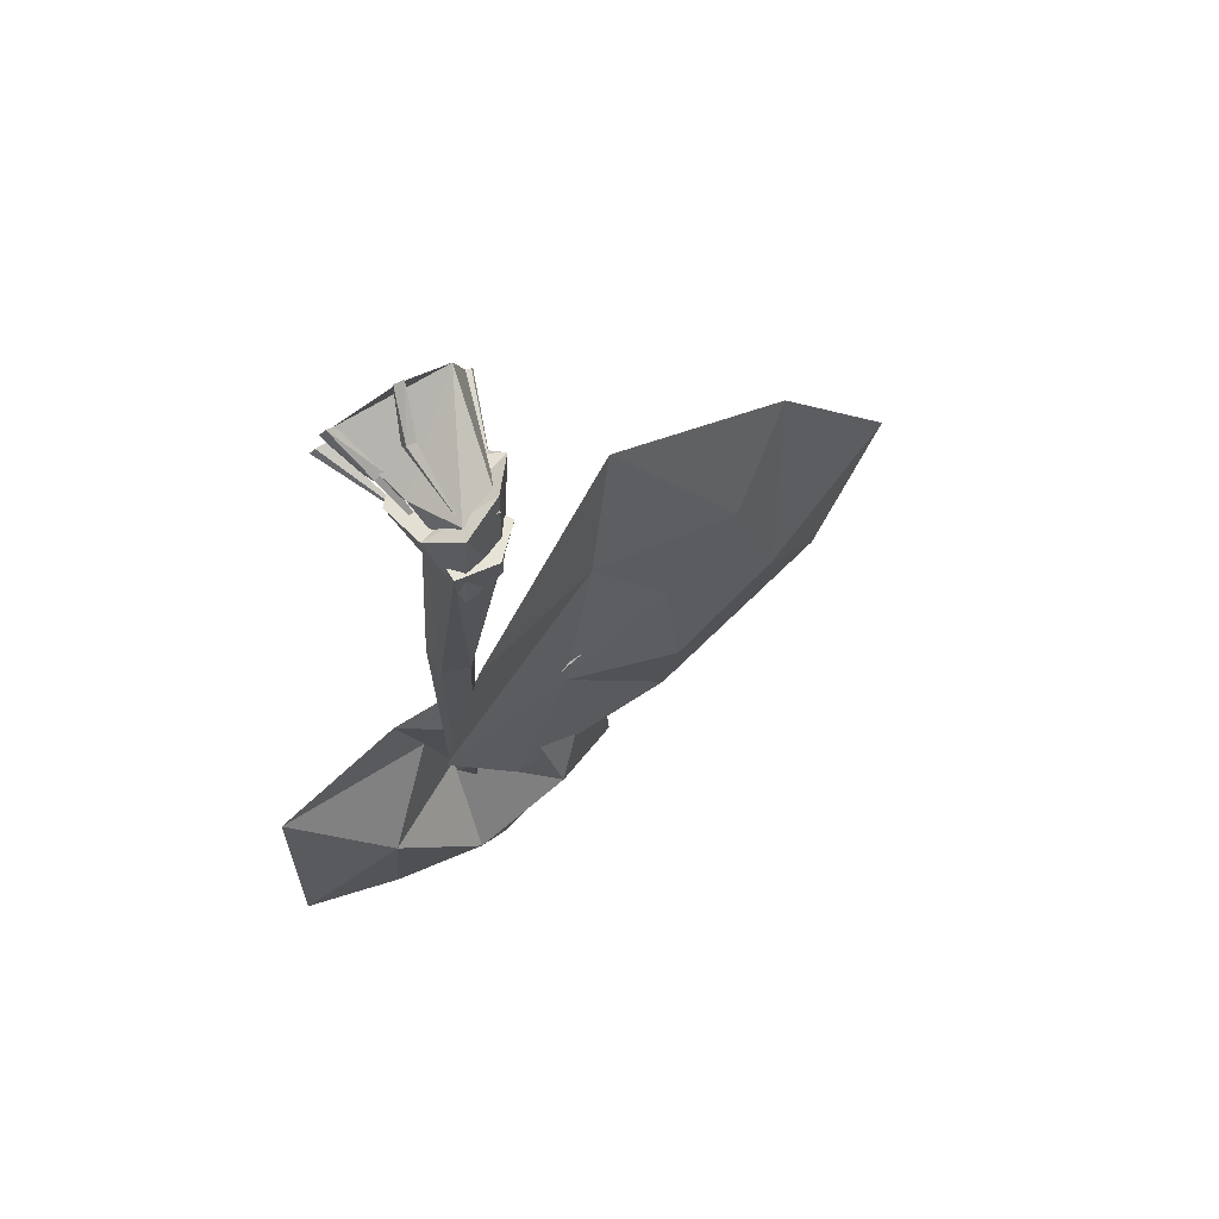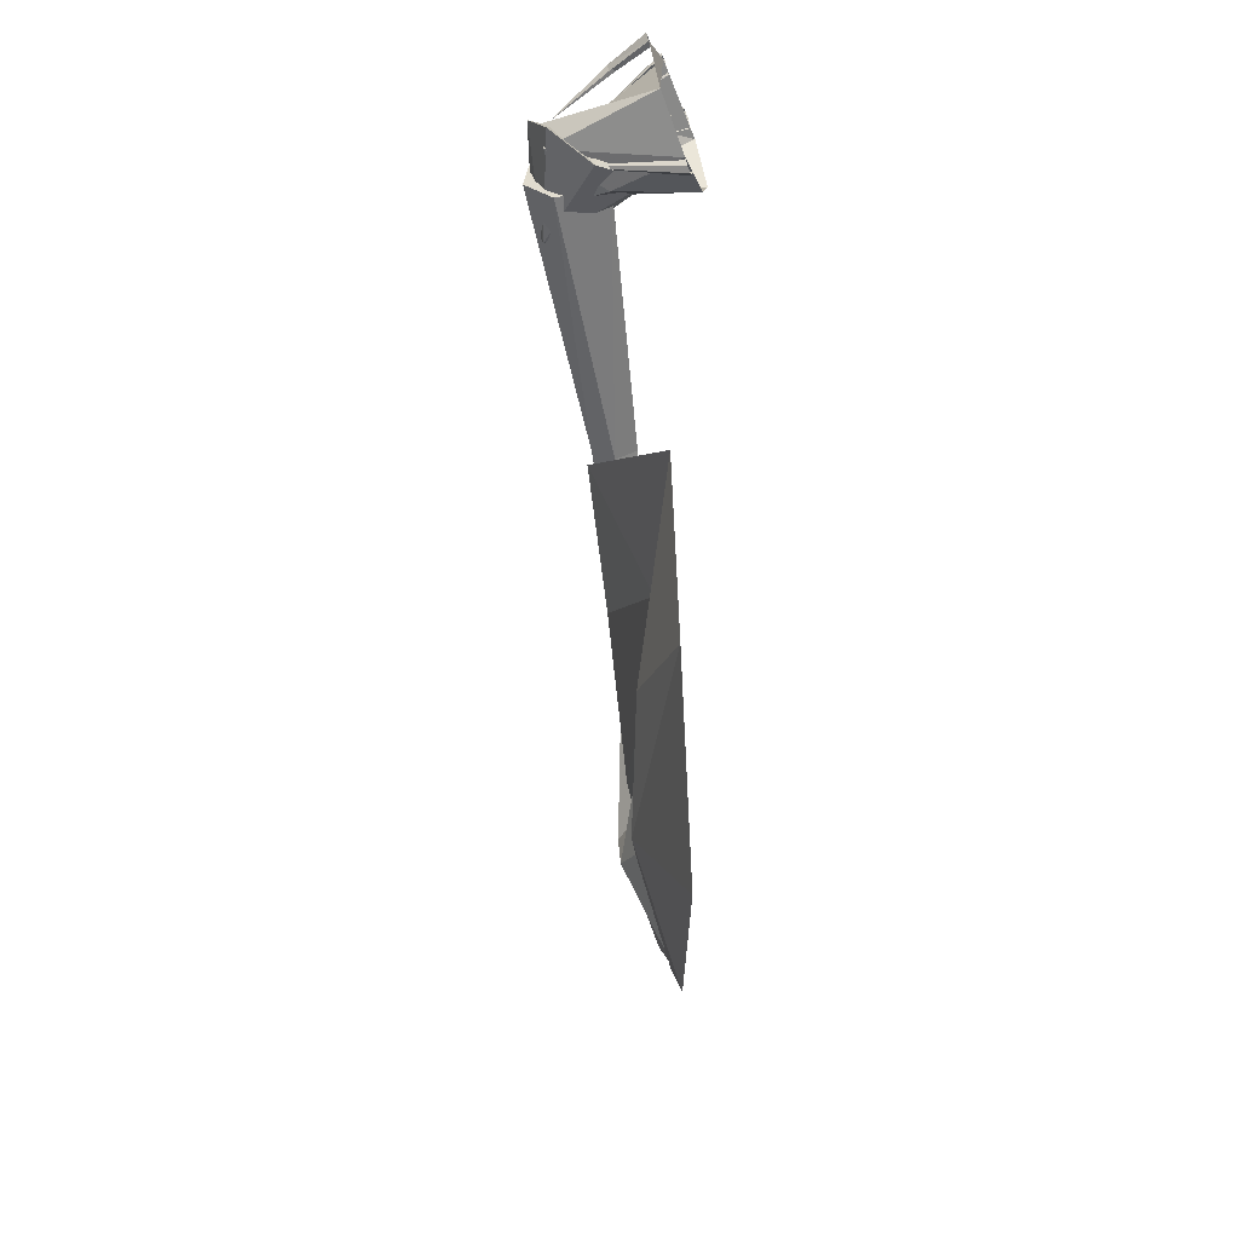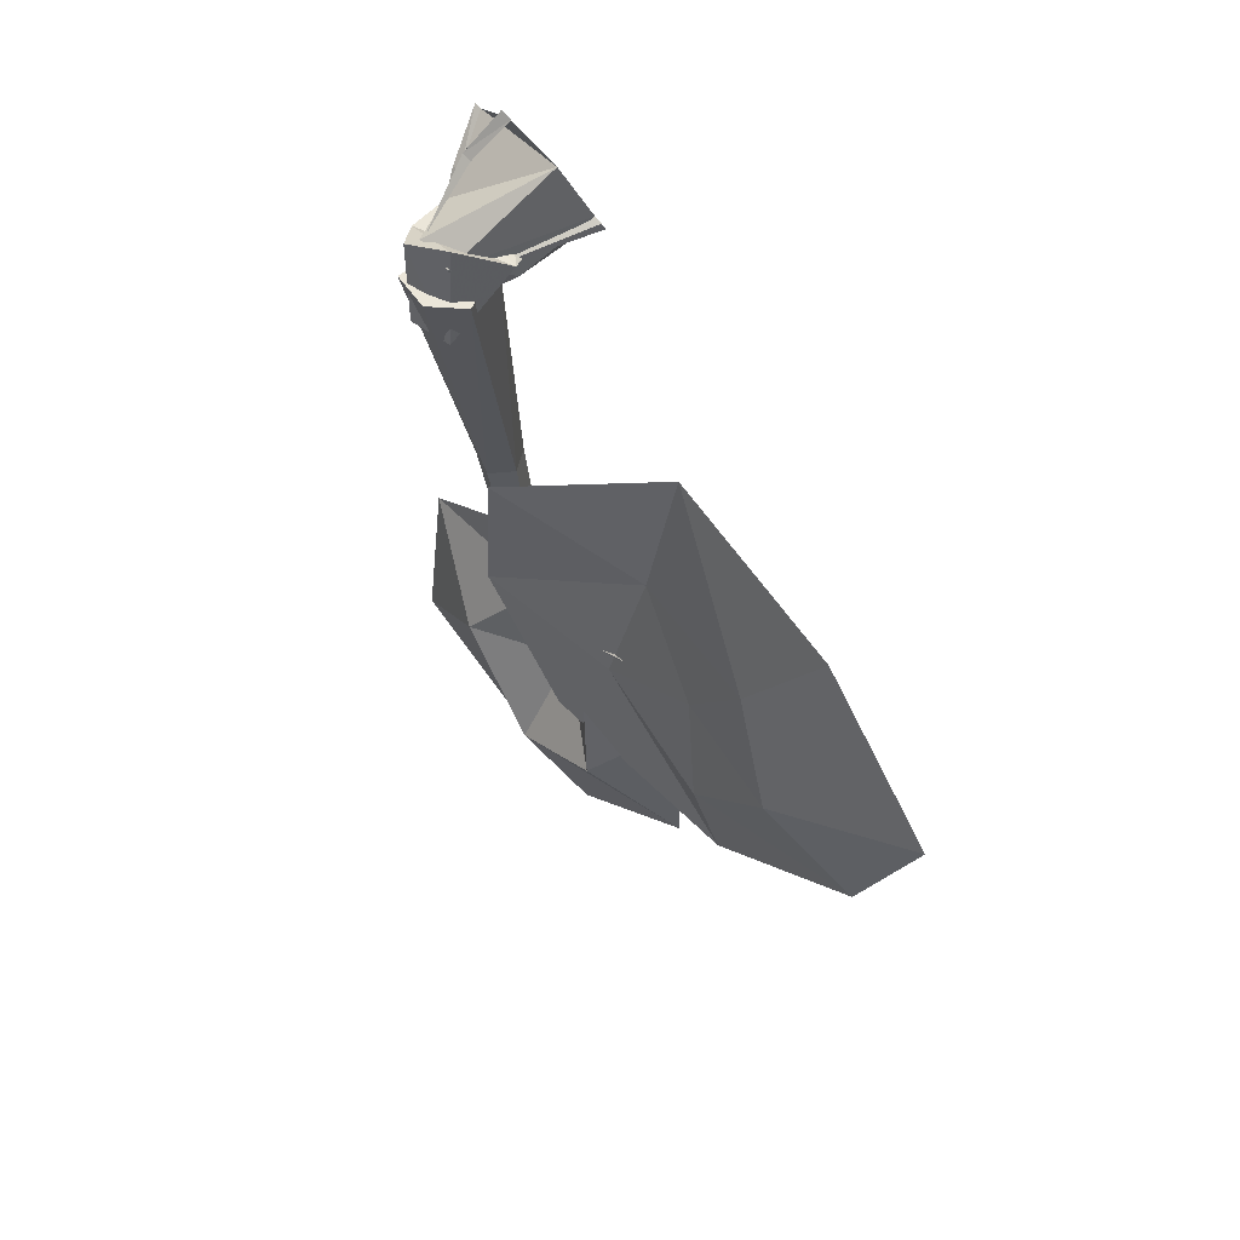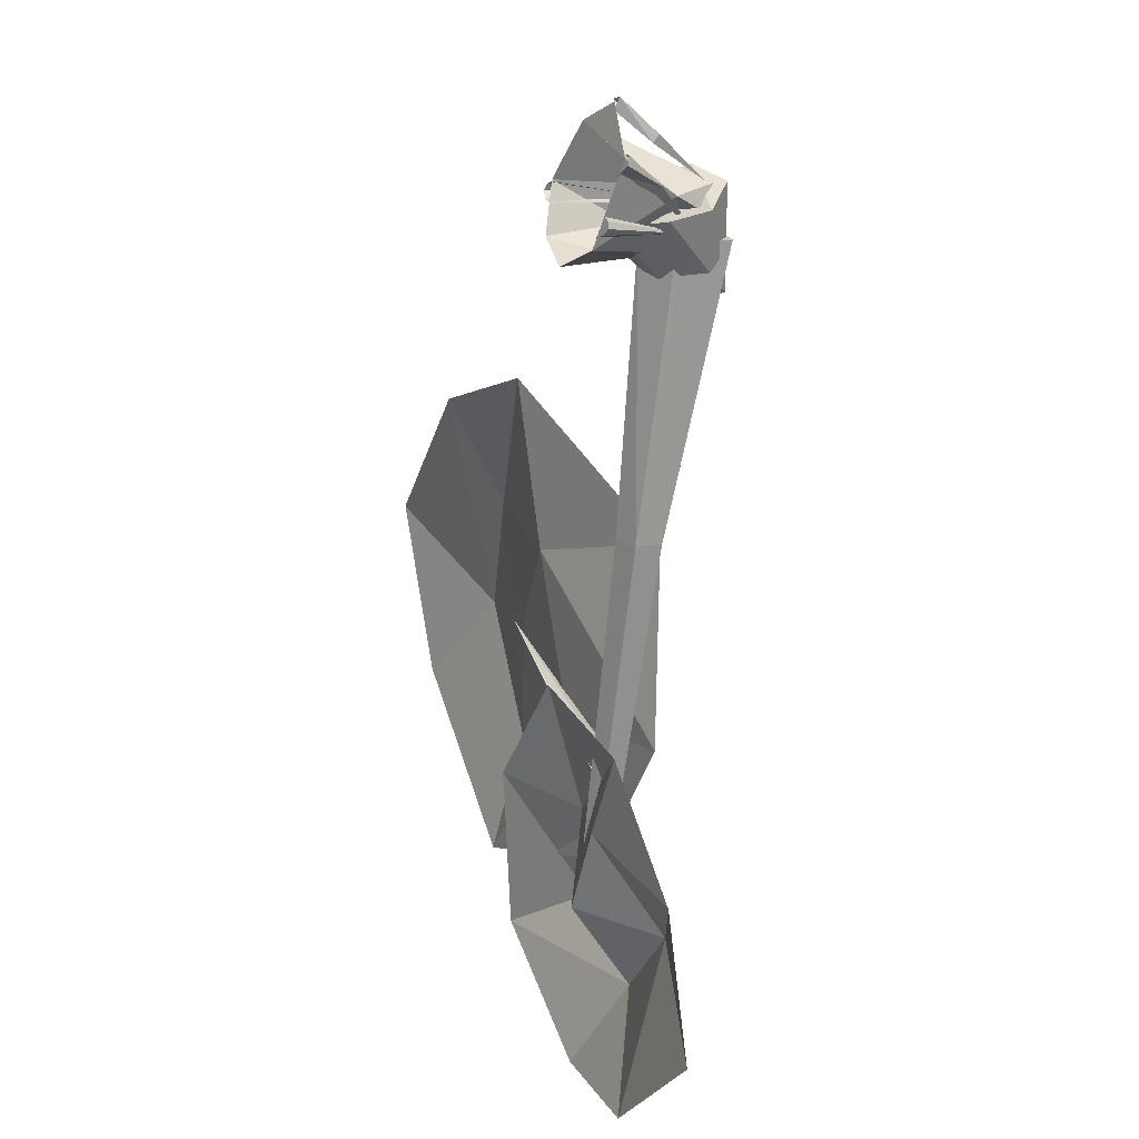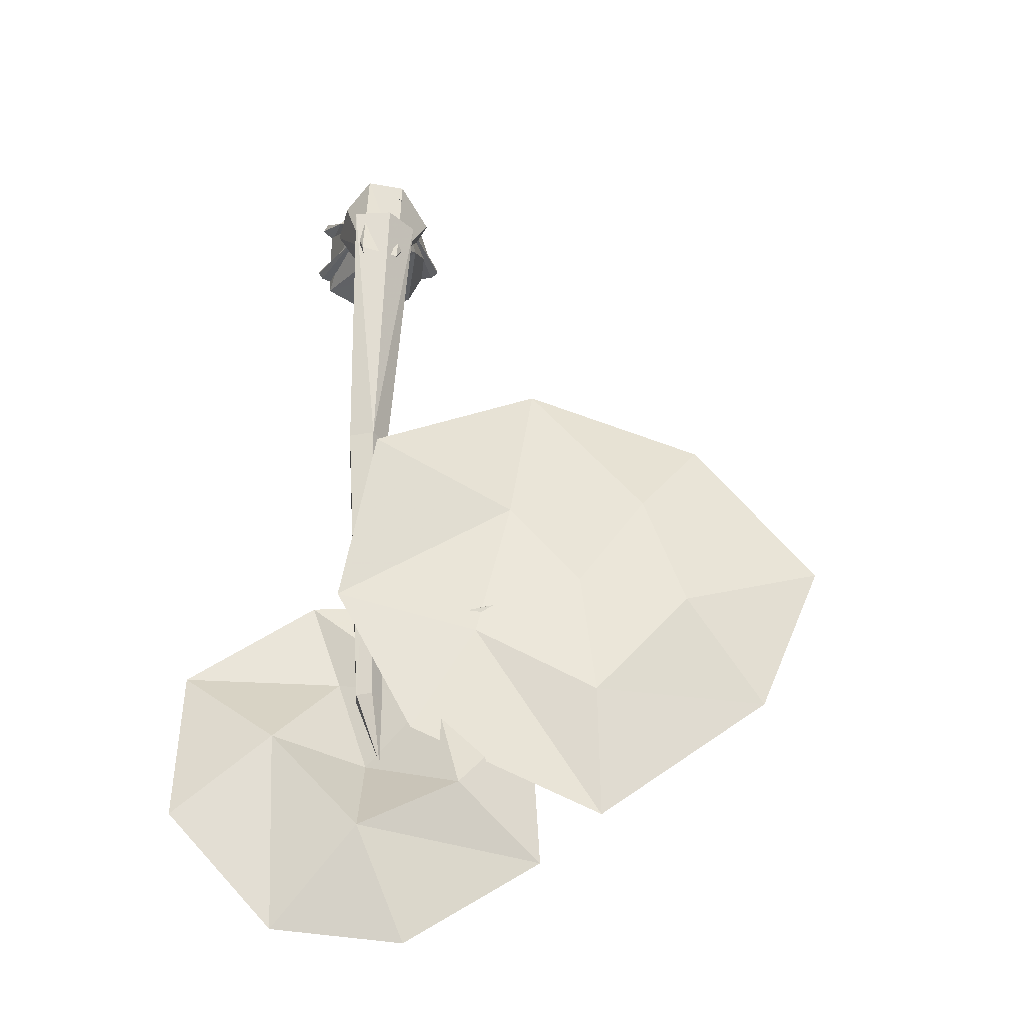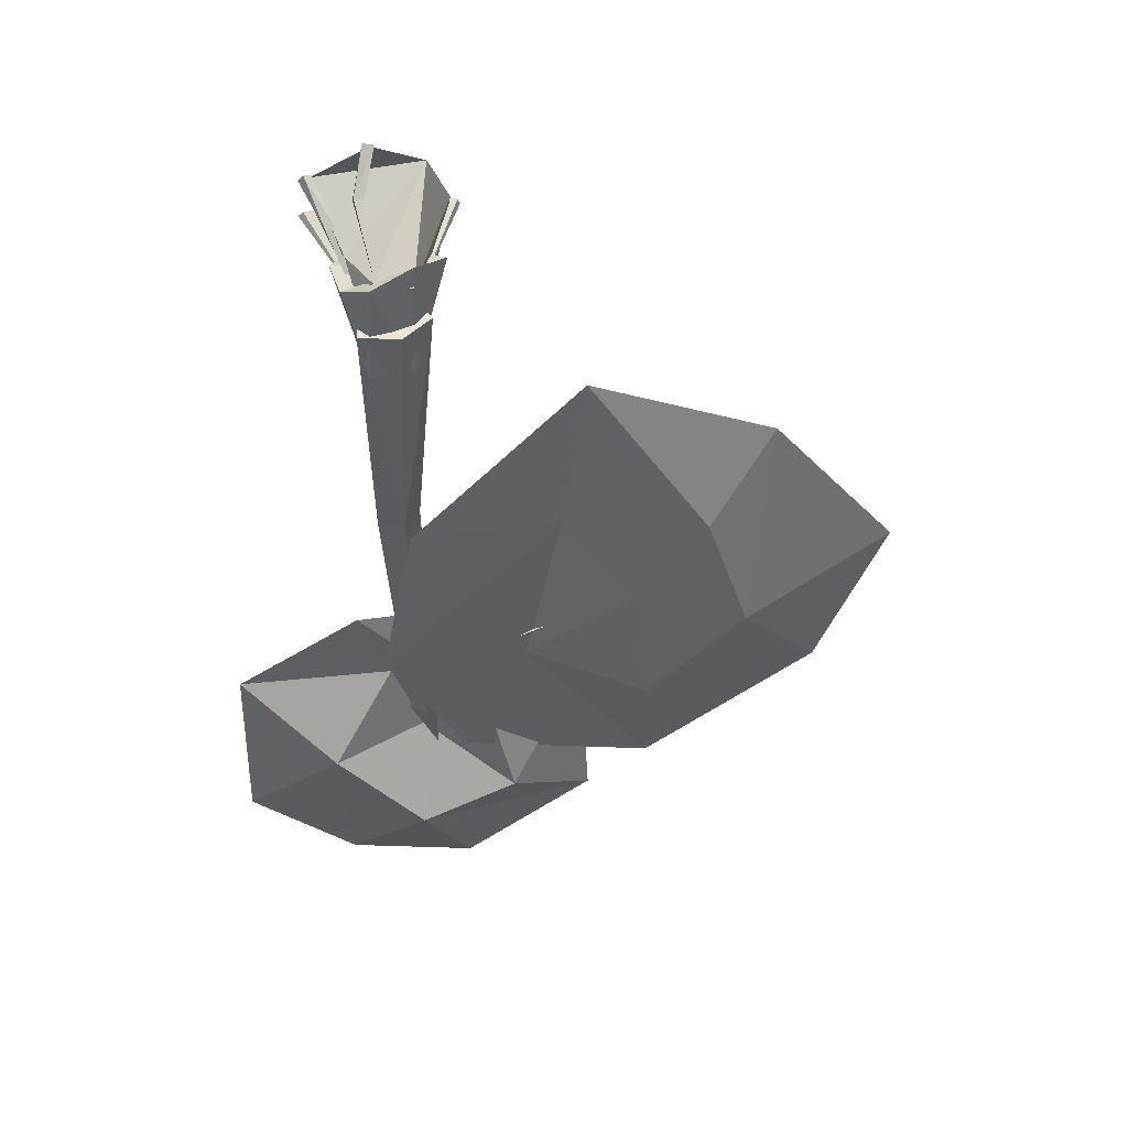
<metadata>
{"format":"obj","ext":"obj","renderer":"f3d","projection":"perspective","resolution":1024,"background":"white","views":[{"elev":62.7,"azim":148.6,"up":"+Z"},{"elev":34.5,"azim":-91.2,"up":"+Z"},{"elev":55.4,"azim":-131.3,"up":"+Z"},{"elev":20.4,"azim":66.9,"up":"+Z"},{"elev":-35.2,"azim":176.3,"up":"+Z"},{"elev":44.2,"azim":174.8,"up":"+Z"}]}
</metadata>
<code>
v 1.33 -0.62 -0.09
v 1.54 -0.59 -0.02
v 0.72 1.22 -0.3
v 1.63 -0.54 0.1
v 1.34 -0.49 0.25
v 1.54 -0.5 0.21
v -0.81 -0.56 0.07
v -0.34 1.74 -0.02
v -1.04 -0.54 0.11
v -1.19 -0.5 0.22
v -0.99 -0.43 0.4
v -1.14 -0.45 0.34
v 0.66 1.52 -0.35
v 1.06 0.57 0.47
v 1.13 0.67 0.6
v 1.32 -0.23 0.9
v 1.56 -0.16 1.09
v 0.38 1.83 0.47
v 0.45 0.82 1.33
v 0.63 0.83 1.38
v 0.23 0.16 1.95
v 0.43 0.19 2.02
v 0.4 0.1 1.79
v 0.65 0.7 1.25
v 0.46 2.2 0.47
v -0.22 1.96 -1.5
v -0.29 1.87 0.66
v -0.88 1.07 0.24
v -0.86 -0.15 -17.05
v -3.51 -0.33 -15.21
v 0.11 0.67 -14.98
v -1.84 0.66 -13.98
v -0 -0.49 -13.12
v 1.22 -0.18 -9.59
v 0.61 -0.35 -11.32
v 3.73 -0.27 -11.34
v 1.86 0.58 -13.05
v 1.69 -0.26 -16.78
v 3.77 0.13 -14.6
v -0.57 1.76 -0.49
v -0.07 0.78 -0.49
v -0.03 2.29 -0.49
v 0.7 1.15 -0.49
v 0.73 2.19 -0.49
v -0.22 0.1 -0.36
v 0.51 0.05 -0.15
v 1.13 0.81 0.01
v 0.96 1.67 0.1
v 1.46 -0.1 1.24
v 0.97 0.63 0.68
v 0.41 1.5 -1.73
v 0.55 2.15 -1.44
v 1.32 -0.1 1.23
v 0.63 0.99 -5.86
v 0.13 1.15 -5.86
v -0.17 0.73 -5.86
v 0.13 0.31 -5.86
v 0.63 0.47 -5.86
v 0.31 0.15 1.92
v -0.63 -0.01 1.48
v 1.36 -0.13 1.17
v 0.85 1.07 0.37
v 1.35 -0.7 -0.3
v -0.11 1.7 -0.86
v 0.66 1.83 -0.09
v 0.39 1.95 0.44
v -0.27 1.92 0.26
v -1.02 -0.42 0.43
v -4.35 0.35 -8.93
v -4.64 0.41 -11.62
v -2.16 0.34 -10.28
v -4.74 -0.22 -14.15
v -0.87 0.52 -12.72
v 0.39 -0.88 -0.76
v 0.16 0.47 -0.78
v -0.52 -0.75 -0.43
v -0.64 0.82 -0.35
v -7.05 -0.17 -5.13
v -3.4 -0.13 -3.75
v -5.74 0.48 -7
v -2.89 0.1 -7.03
v 0.71 0.86 -9.84
v 0.04 1.23 -6.1
v -9.55 -0.3 -8.19
v -6.57 0.58 -9.48
v -8.2 -0.24 -11.49
v -1.85 -0.18 -9.36
v -1.34 0.31 -11.81
v -3.35 -0.53 -11.78
v -0.1 0.43 -10.8
v 0.03 0.54 -10.5
v -4.38 0.14 -9
v 0.11 0.26 -10.32
v 0.03 -0.01 -10.5
v 0.24 0.23 -11.86
v -0.08 0.34 -11.86
v -0.28 0.06 -11.86
v -0.08 -0.21 -11.86
v 0.24 -0.1 -11.86
v -0.28 -0.05 -13.25
v -0.1 0.09 -10.8
o Node 0
f 3 2 1
f 4 2 3
f 4 4 3
f 5 4 4
f 5 5 4
f 3 5 5
f 6 3 5
f 4 3 6
f 4 4 6
f 7 4 4
f 7 7 4
f 8 7 7
f 9 8 7
f 10 8 9
f 10 10 9
f 11 10 10
f 11 11 10
f 12 11 11
f 8 12 11
f 10 12 8
f 10 10 8
f 13 10 10
f 13 13 10
f 14 13 13
f 15 14 13
f 16 14 15
f 17 16 15
f 17 16 17
f 18 17 17
f 18 17 18
f 19 18 18
f 20 18 19
f 21 20 19
f 22 20 21
f 22 22 21
f 23 22 22
f 23 23 22
f 22 23 23
f 24 22 23
f 20 22 24
f 18 20 24
f 18 20 18
f 25 18 18
f 25 18 25
f 26 25 25
f 27 25 26
f 28 27 26
f 28 27 28
f 29 28 28
f 29 28 29
f 30 29 29
f 31 29 30
f 32 31 30
f 33 31 32
f 33 33 32
f 34 33 33
f 34 34 33
f 35 34 34
f 36 35 34
f 35 35 36
f 37 35 36
f 33 35 37
f 37 33 37
f 31 33 37
f 37 31 37
f 38 31 37
f 39 38 37
f 39 38 39
f 40 39 39
f 40 39 40
f 41 40 40
f 42 40 41
f 43 42 41
f 44 42 43
f 44 44 43
f 39 44 44
f 39 39 44
f 36 39 39
f 37 36 39
f 37 36 37
f 45 37 37
f 45 37 45
f 46 45 45
f 28 45 46
f 47 28 46
f 28 28 47
f 48 28 47
f 27 28 48
f 25 27 48
f 25 27 25
f 17 25 25
f 17 25 17
f 15 17 17
f 49 17 15
f 15 49 15
f 50 49 15
f 13 50 15
f 13 50 13
f 28 13 13
f 28 13 28
f 26 28 28
f 45 28 26
f 51 45 26
f 46 45 51
f 51 46 51
f 47 46 51
f 52 47 51
f 48 47 52
f 52 48 52
f 25 48 52
f 26 25 52
f 26 25 26
f 49 26 26
f 49 26 49
f 50 49 49
f 53 49 50
f 53 53 50
f 54 53 53
f 54 54 53
f 44 54 54
f 55 44 54
f 42 44 55
f 55 42 55
f 40 42 55
f 56 40 55
f 41 40 56
f 57 41 56
f 41 41 57
f 58 41 57
f 43 41 58
f 54 43 58
f 44 43 54
f 44 44 54
f 59 44 44
f 59 59 44
f 60 59 59
f 61 60 59
f 62 60 61
f 63 62 61
f 62 62 63
f 64 62 63
f 62 62 64
f 65 62 64
f 62 62 65
f 66 62 65
f 60 62 66
f 67 60 66
f 68 60 67
f 68 68 67
f 69 68 68
f 69 69 68
f 70 69 69
f 71 70 69
f 72 70 71
f 73 72 71
f 73 72 73
f 63 73 73
f 63 73 63
f 74 63 63
f 75 63 74
f 76 75 74
f 77 75 76
f 68 77 76
f 77 77 68
f 67 77 68
f 77 77 67
f 64 77 67
f 75 77 64
f 63 75 64
f 63 75 63
f 78 63 63
f 78 63 78
f 79 78 78
f 80 78 79
f 81 80 79
f 69 80 81
f 81 69 81
f 71 69 81
f 81 71 81
f 82 71 81
f 83 82 81
f 83 82 83
f 84 83 83
f 84 83 84
f 78 84 84
f 85 84 78
f 80 85 78
f 85 85 80
f 69 85 80
f 85 85 69
f 70 85 69
f 86 85 70
f 72 86 70
f 72 86 72
f 87 72 72
f 87 72 87
f 34 87 87
f 88 87 34
f 35 88 34
f 88 88 35
f 33 88 35
f 88 88 33
f 32 88 33
f 89 88 32
f 30 89 32
f 30 89 30
f 86 30 30
f 86 30 86
f 84 86 86
f 85 86 84
f 85 85 84
f 87 85 85
f 87 87 85
f 89 87 87
f 88 89 87
f 88 89 88
f 38 88 88
f 38 88 38
f 29 38 38
f 31 38 29
f 31 31 29
f 90 31 31
f 90 90 31
f 91 90 90
f 92 91 90
f 93 91 92
f 94 93 92
f 94 93 94
f 54 94 94
f 54 94 54
f 95 54 54
f 55 54 95
f 96 55 95
f 56 55 96
f 97 56 96
f 57 56 97
f 98 57 97
f 58 57 98
f 99 58 98
f 54 58 99
f 99 54 99
f 95 54 99
f 99 95 99
f 100 95 99
f 98 100 99
f 100 100 98
f 97 100 98
f 100 100 97
f 96 100 97
f 95 100 96
f 95 95 96
f 101 95 95
f 101 101 95
f 90 101 101
f 92 90 101
f 92 90 92
f 79 92 92
f 79 92 79
f 83 79 79
f 81 79 83
f 81 81 83
f 73 81 81
f 73 73 81
f 82 73 73
f 71 82 73

</code>
